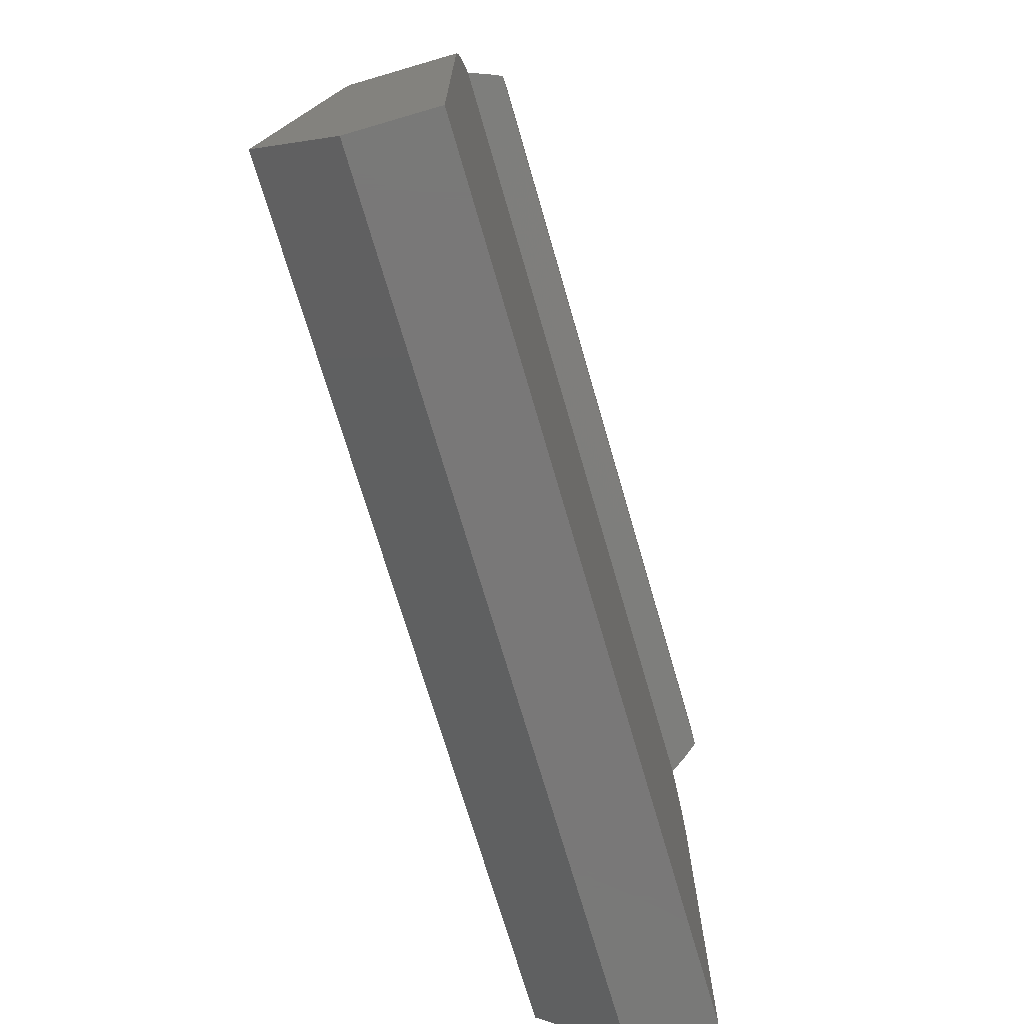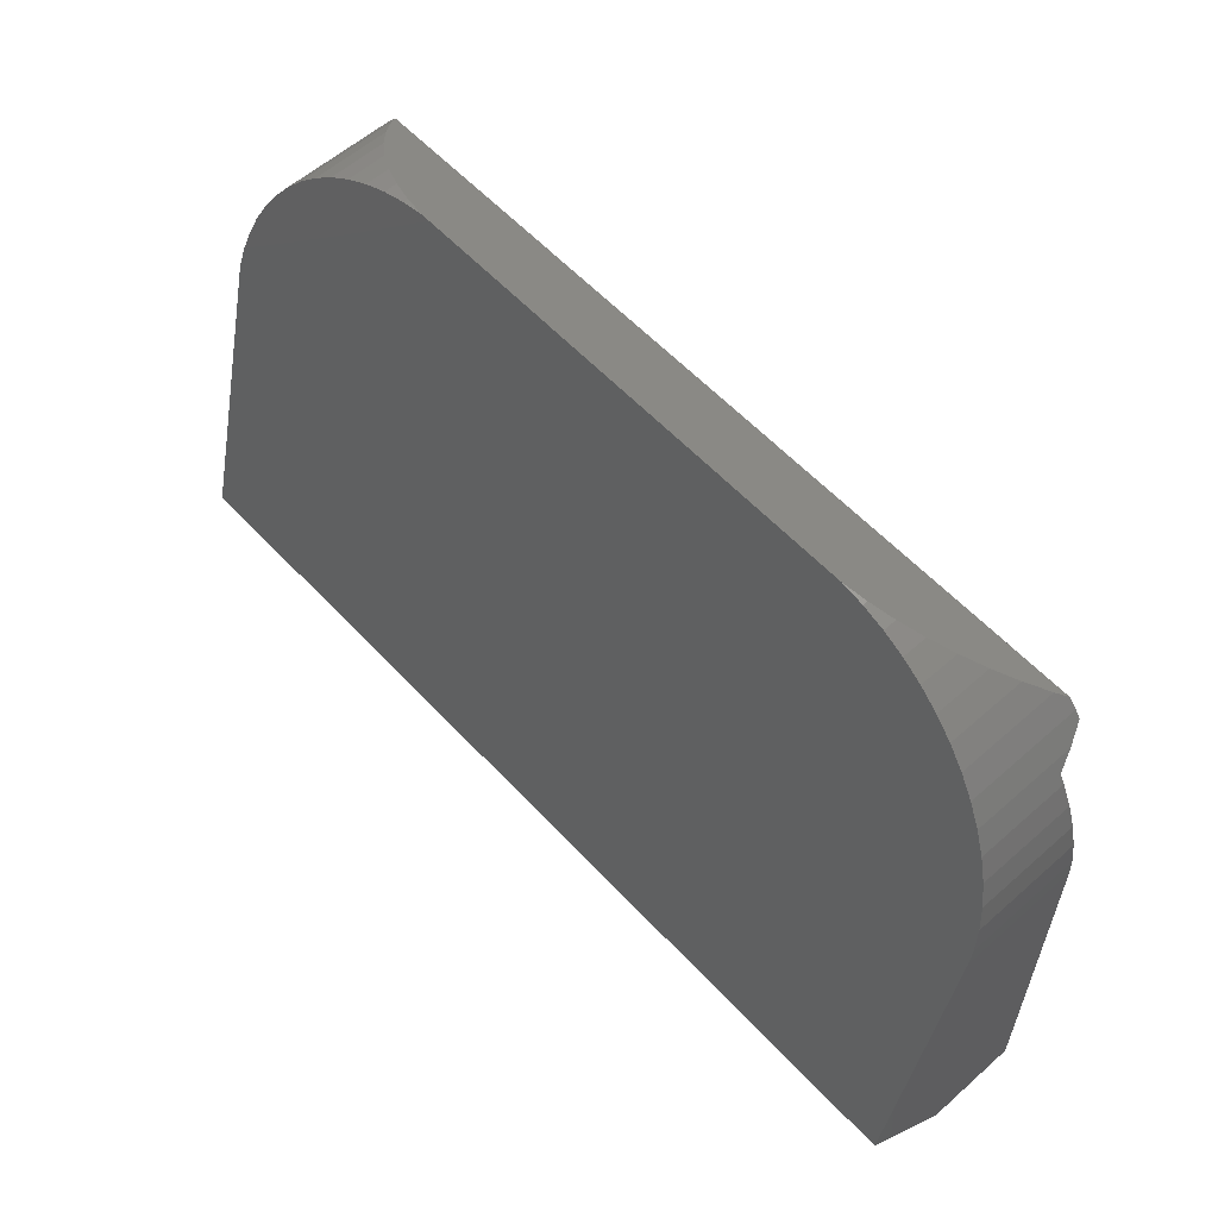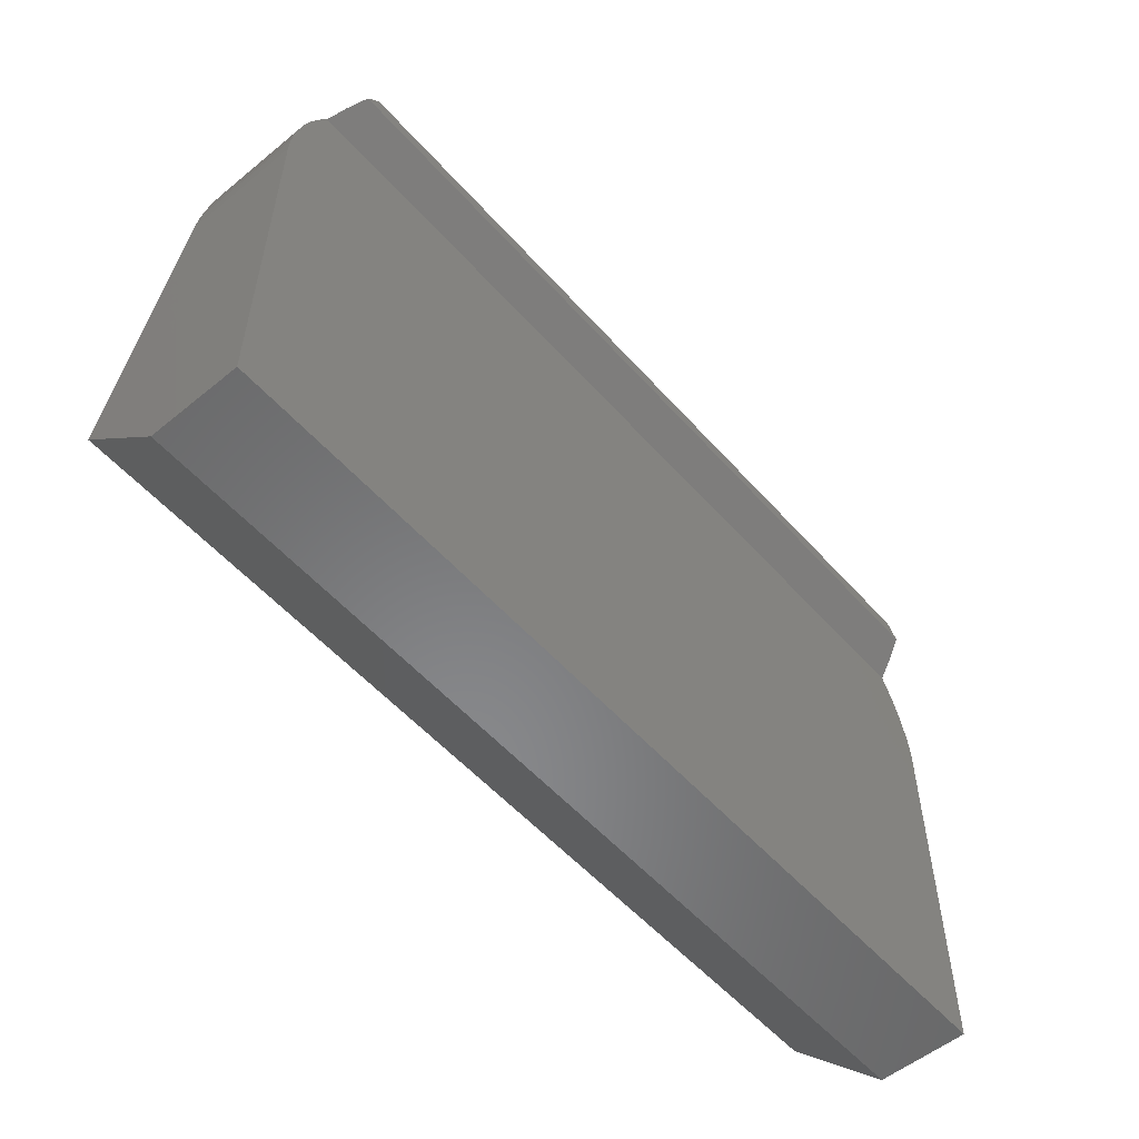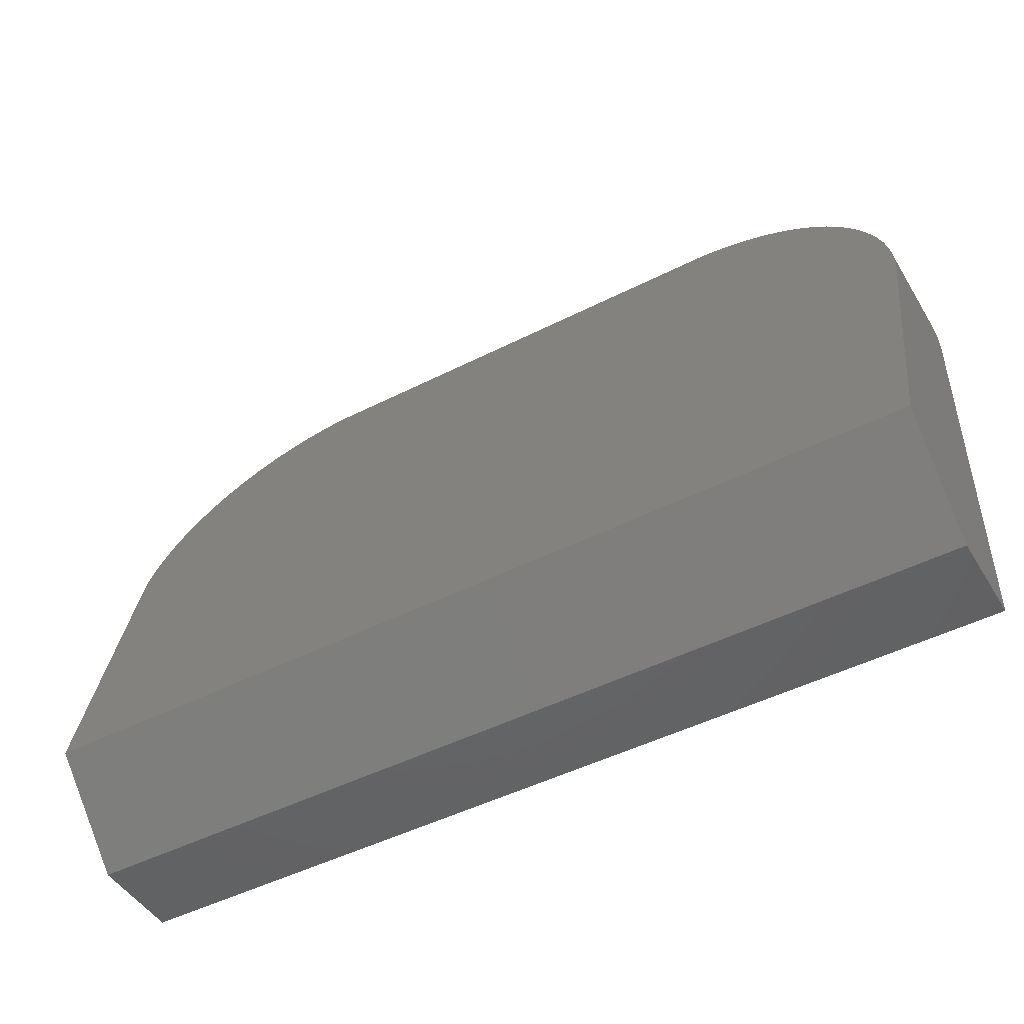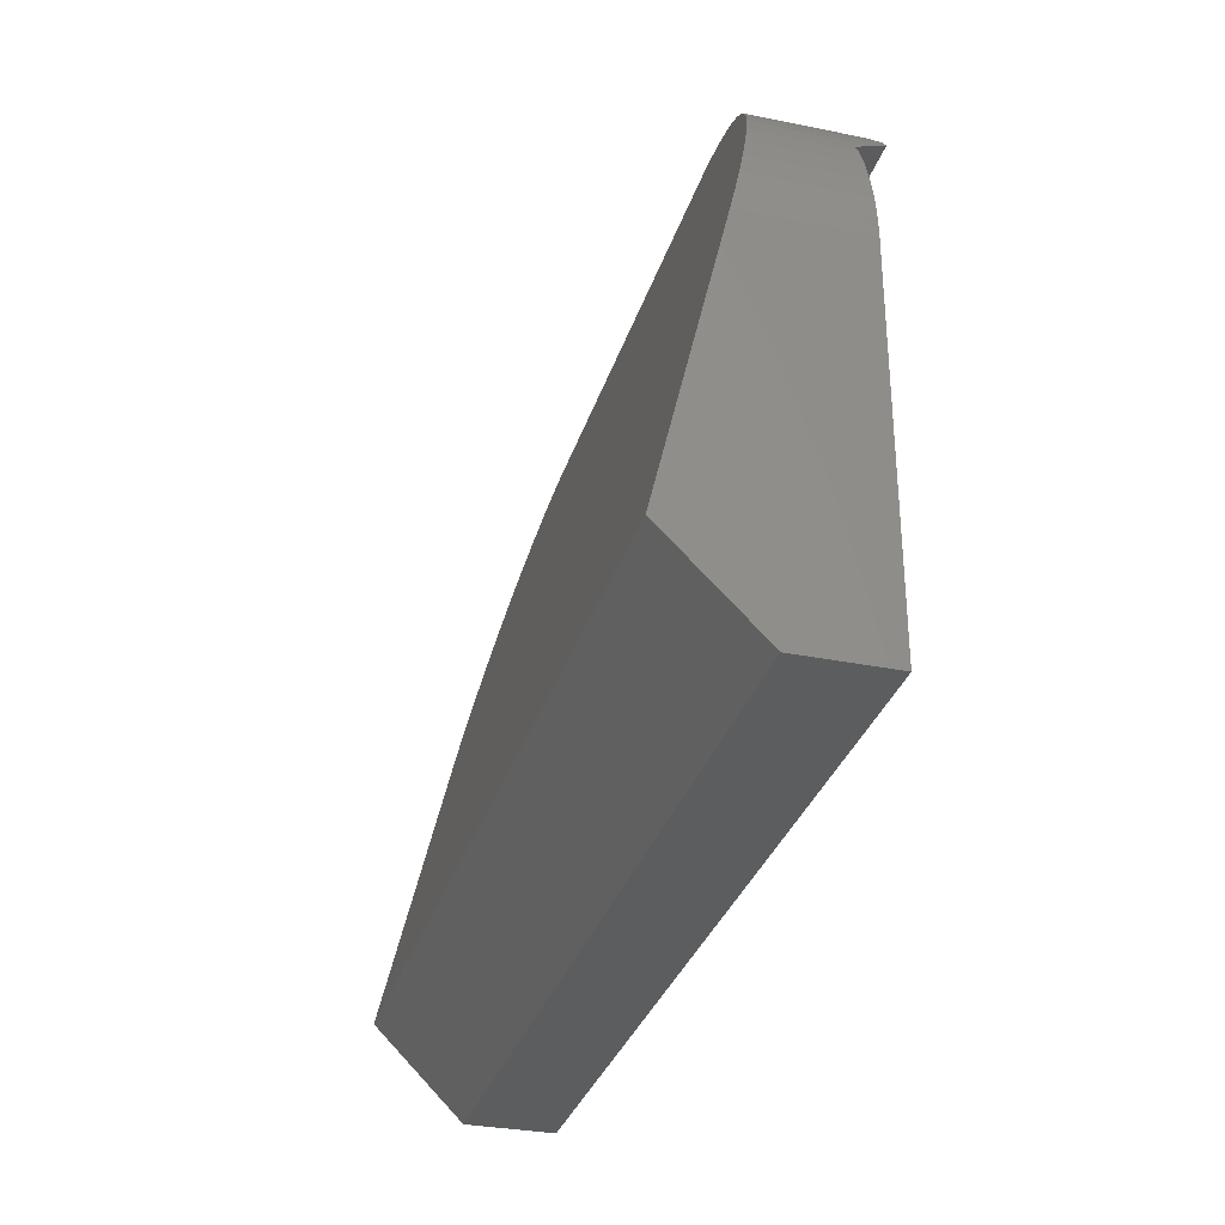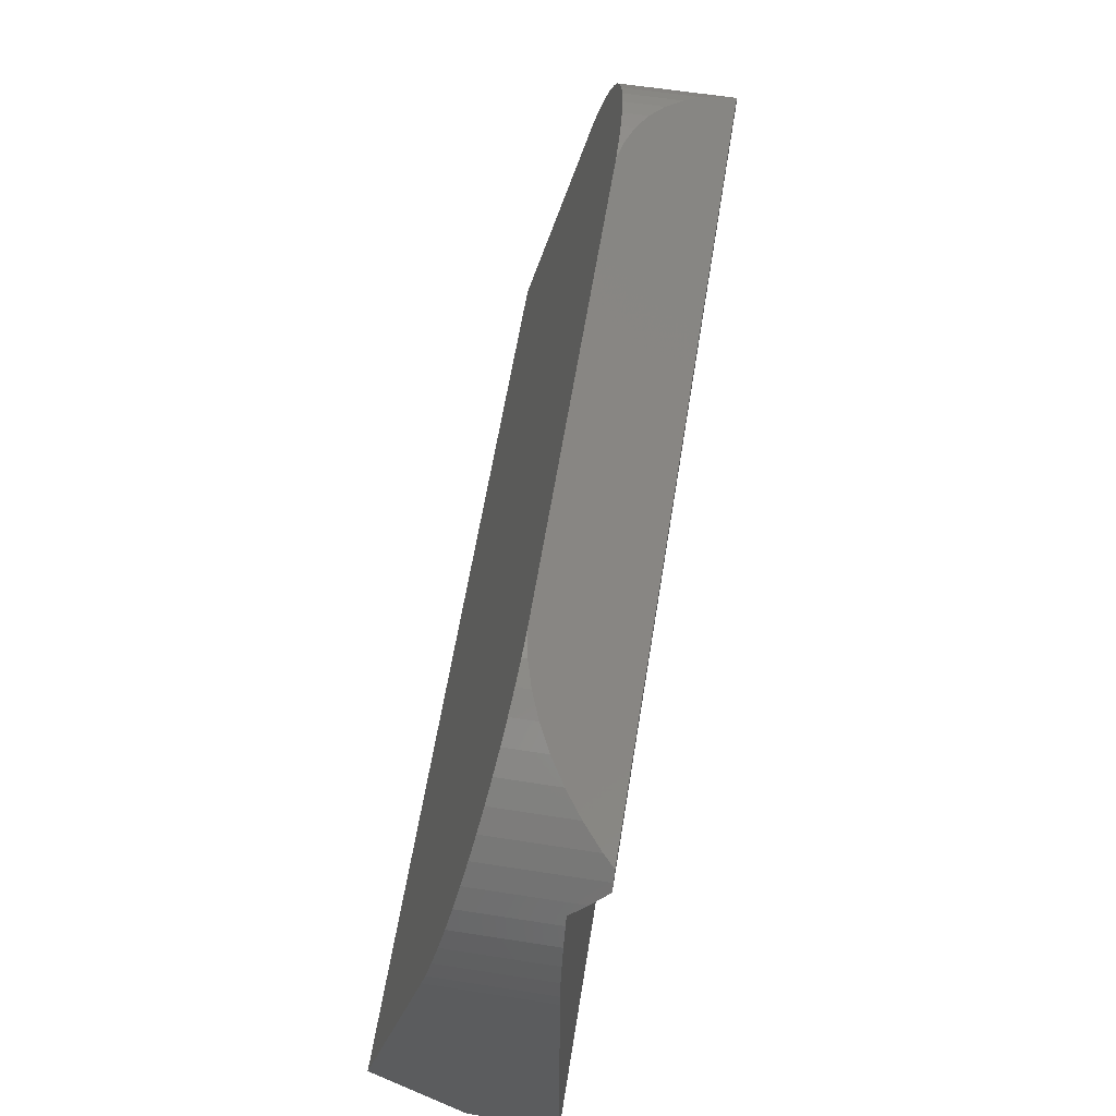
<metadata>
{"format":"stl","ext":"stl","renderer":"f3d","projection":"perspective","resolution":1024,"background":"white","views":[{"elev":-71.3,"azim":106.2,"up":"+Y"},{"elev":58.1,"azim":47.6,"up":"+Y"},{"elev":-54.9,"azim":130.8,"up":"+Y"},{"elev":-47.3,"azim":29.9,"up":"+Y"},{"elev":-31.7,"azim":74.0,"up":"+Y"},{"elev":60.5,"azim":99.1,"up":"+Y"}]}
</metadata>
<code>
# stl→obj: 120 verts, 236 faces
v -7.448 1.8 0.765
v -7.448 1.8 0
v -7.5 1.451 0
v -7.353 2.181 0
v -7.353 2.181 0.765
v -7.221 2.551 0
v -7.221 2.551 0.765
v -7.448 1.8 1.753
v -7.5 1.451 1.835
v -7.353 2.181 1.663
v -6.617 3.558 -0.3675
v -6.617 3.558 -0.55
v -6.704 3.44 -0.55
v -6.488 3.7 -0.55
v -6.353 3.848 -0.373
v -7.053 2.906 0
v -7.053 2.906 0.765
v -6.966 3.05 0
v -6.851 3.242 0.765
v -6.851 3.242 -0.2712
v -6.617 3.558 0.765
v -6.353 3.848 -0.3675
v -6.063 4.112 -0.05872
v -6.353 3.848 0.765
v -6.063 4.112 0.765
v -5.747 4.346 0.2201
v -7.221 2.551 1.576
v -7.053 2.906 1.493
v -6.851 3.242 1.414
v -6.617 3.558 1.339
v -5.747 4.346 0.765
v -5.411 4.548 0.4607
v -6.353 3.848 1.271
v -6.063 4.112 1.209
v -5.747 4.346 1.154
v -5.411 4.548 0.765
v -5.056 4.716 0.6608
v -5.056 4.716 0.765
v -4.686 4.848 0.8185
v -5.411 4.548 1.106
v -5.056 4.716 1.067
v -4.686 4.848 1.036
v -4.305 4.943 0.9322
v -4.305 4.943 1.013
v -3.922 5 1
v 7.486 1.412 0.765
v 7.5 1.122 0
v 7.486 1.412 0
v 7.428 1.8 0.765
v 7.428 1.8 0
v 7.333 2.181 0.765
v 7.333 2.181 0
v 7.201 2.551 0.765
v 7.201 2.551 0
v 7.486 1.412 1.844
v 7.428 1.8 1.753
v 7.333 2.181 1.663
v 7.201 2.551 1.576
v 6.597 3.558 -0.3675
v 6.597 3.558 -0.55
v 6.468 3.7 -0.55
v 6.333 3.848 -0.373
v 6.831 3.242 -0.2712
v 6.684 3.44 -0.55
v 6.333 3.848 -0.3675
v 6.597 3.558 0.765
v 7.033 2.906 0.765
v 7.033 2.906 0
v 6.946 3.05 0
v 6.831 3.242 0.765
v 6.043 4.112 0.765
v 6.043 4.112 -0.05872
v 5.727 4.346 0.2201
v 5.727 4.346 0.765
v 5.391 4.548 0.4607
v 5.036 4.716 0.765
v 5.036 4.716 0.6608
v 5.391 4.548 0.765
v 4.285 4.943 1.013
v 4.285 4.943 0.9322
v 3.902 5 1
v 4.666 4.848 0.8185
v 4.666 4.848 1.036
v 5.036 4.716 1.067
v 5.391 4.548 1.106
v 5.727 4.346 1.154
v 6.333 3.848 1.271
v 6.597 3.558 1.339
v 6.831 3.242 1.414
v 7.033 2.906 1.493
v 6.333 3.848 0.765
v 6.043 4.112 1.209
v 7.5 1.122 1.913
v -7.5 -5 0
v -3.75 -5 0
v -3.75 -5 1.5
v -7.5 -5 1.5
v 0 -5 1.5
v 0 -5 0
v -3.75 3.05 0
v -3.75 -3.5 3
v -7.5 -3.5 3
v -3.75 5 1
v 0 -3.5 3
v 0 5 1
v -3.75 3.44 -0.55
v -3.75 3.7 -0.55
v 0 3.05 0
v 0 3.44 -0.55
v 0 3.7 -0.55
v 3.75 -5 1.5
v 3.75 -5 0
v 7.5 -5 1.5
v 7.5 -5 0
v 3.75 3.05 0
v 3.75 -3.5 3
v 3.75 5 1
v 7.5 -3.5 3
v 3.75 3.44 -0.55
v 3.75 3.7 -0.55
f 1 2 3
f 1 4 2
f 5 6 4
f 1 5 4
f 5 7 6
f 1 3 8
f 8 3 9
f 1 8 5
f 5 10 7
f 11 12 13
f 11 14 12
f 11 15 14
f 7 16 6
f 17 18 16
f 19 13 20
f 11 13 21
f 19 20 18
f 19 21 13
f 11 22 15
f 22 23 15
f 11 24 22
f 22 25 23
f 25 26 23
f 7 17 16
f 17 19 18
f 11 21 24
f 7 27 17
f 17 28 19
f 19 29 21
f 19 28 29
f 21 29 30
f 21 30 24
f 22 24 25
f 25 31 26
f 31 32 26
f 24 33 25
f 25 34 31
f 25 33 34
f 24 30 33
f 31 34 35
f 31 35 36
f 31 36 32
f 36 37 32
f 36 38 37
f 38 39 37
f 36 40 38
f 38 40 41
f 38 41 39
f 39 41 42
f 36 35 40
f 39 42 43
f 43 42 44
f 43 44 45
f 5 8 10
f 7 10 27
f 17 27 28
f 46 47 48
f 49 48 50
f 51 50 52
f 53 52 54
f 46 48 49
f 49 50 51
f 51 52 53
f 46 55 47
f 46 49 56
f 49 51 57
f 51 53 58
f 59 60 61
f 59 61 62
f 59 63 64
f 59 64 60
f 65 66 59
f 67 68 69
f 67 54 68
f 59 70 63
f 70 69 63
f 65 59 62
f 65 62 71
f 71 62 72
f 71 72 73
f 74 73 75
f 76 75 77
f 76 78 75
f 78 74 75
f 79 80 81
f 80 79 82
f 83 82 79
f 76 84 78
f 77 83 76
f 82 83 77
f 76 83 84
f 78 85 74
f 78 84 85
f 74 85 86
f 67 69 70
f 53 54 67
f 59 66 70
f 66 87 88
f 67 89 90
f 53 67 90
f 67 70 89
f 70 66 88
f 70 88 89
f 65 71 91
f 65 91 66
f 71 73 74
f 71 74 86
f 91 71 92
f 91 87 66
f 71 86 92
f 91 92 87
f 93 47 55
f 46 56 55
f 49 57 56
f 51 58 57
f 53 90 58
f 94 3 95
f 94 96 97
f 94 97 3
f 94 95 96
f 95 3 2
f 95 2 4
f 95 4 6
f 95 98 96
f 95 99 98
f 95 100 99
f 97 96 101
f 97 101 102
f 97 102 3
f 102 9 3
f 102 8 9
f 102 101 103
f 96 98 104
f 96 104 101
f 101 104 105
f 95 6 16
f 95 16 18
f 95 18 100
f 106 13 12
f 100 20 13
f 100 18 20
f 106 12 14
f 107 14 15
f 106 100 13
f 106 14 107
f 107 15 23
f 107 23 26
f 107 26 32
f 107 32 37
f 107 37 39
f 107 39 43
f 107 43 45
f 107 45 103
f 100 108 99
f 106 107 109
f 106 108 100
f 107 103 110
f 106 109 108
f 107 110 109
f 103 105 110
f 102 27 10
f 102 29 28
f 102 28 27
f 102 30 29
f 102 33 30
f 102 34 33
f 102 40 35
f 102 35 34
f 102 41 40
f 102 42 41
f 102 103 45
f 102 44 42
f 102 45 44
f 102 10 8
f 101 105 103
f 99 111 98
f 99 112 111
f 99 108 112
f 112 113 111
f 112 114 113
f 114 93 113
f 112 115 114
f 114 115 47
f 114 47 93
f 98 111 116
f 98 116 104
f 104 116 117
f 111 113 118
f 111 118 116
f 113 93 118
f 116 118 93
f 116 93 55
f 116 55 56
f 112 108 115
f 109 110 119
f 109 115 108
f 110 105 120
f 109 119 115
f 110 120 119
f 105 117 120
f 115 48 47
f 115 50 48
f 115 52 50
f 119 120 64
f 120 61 60
f 120 62 61
f 119 69 115
f 120 72 62
f 120 117 72
f 119 64 63
f 120 60 64
f 119 63 69
f 115 68 54
f 115 69 68
f 115 54 52
f 117 81 72
f 81 80 73
f 73 80 75
f 81 73 72
f 75 82 77
f 75 80 82
f 104 117 105
f 116 81 117
f 116 79 81
f 116 83 79
f 116 84 83
f 116 86 85
f 116 87 92
f 116 88 87
f 116 92 86
f 116 85 84
f 116 57 58
f 116 90 89
f 116 58 90
f 116 89 88
f 116 56 57

</code>
